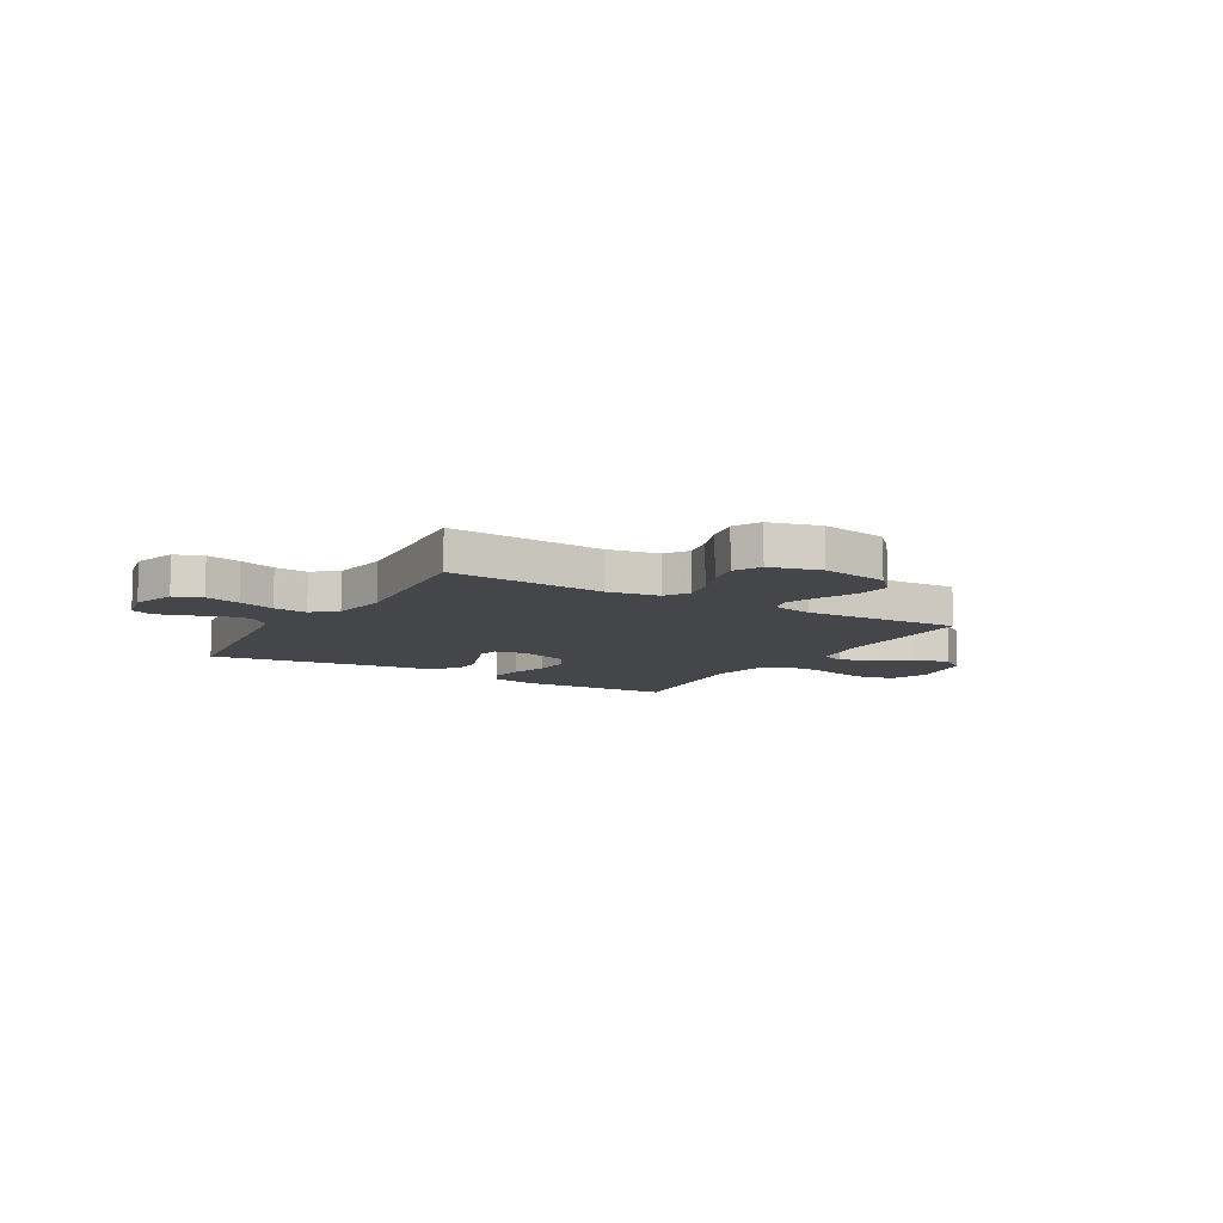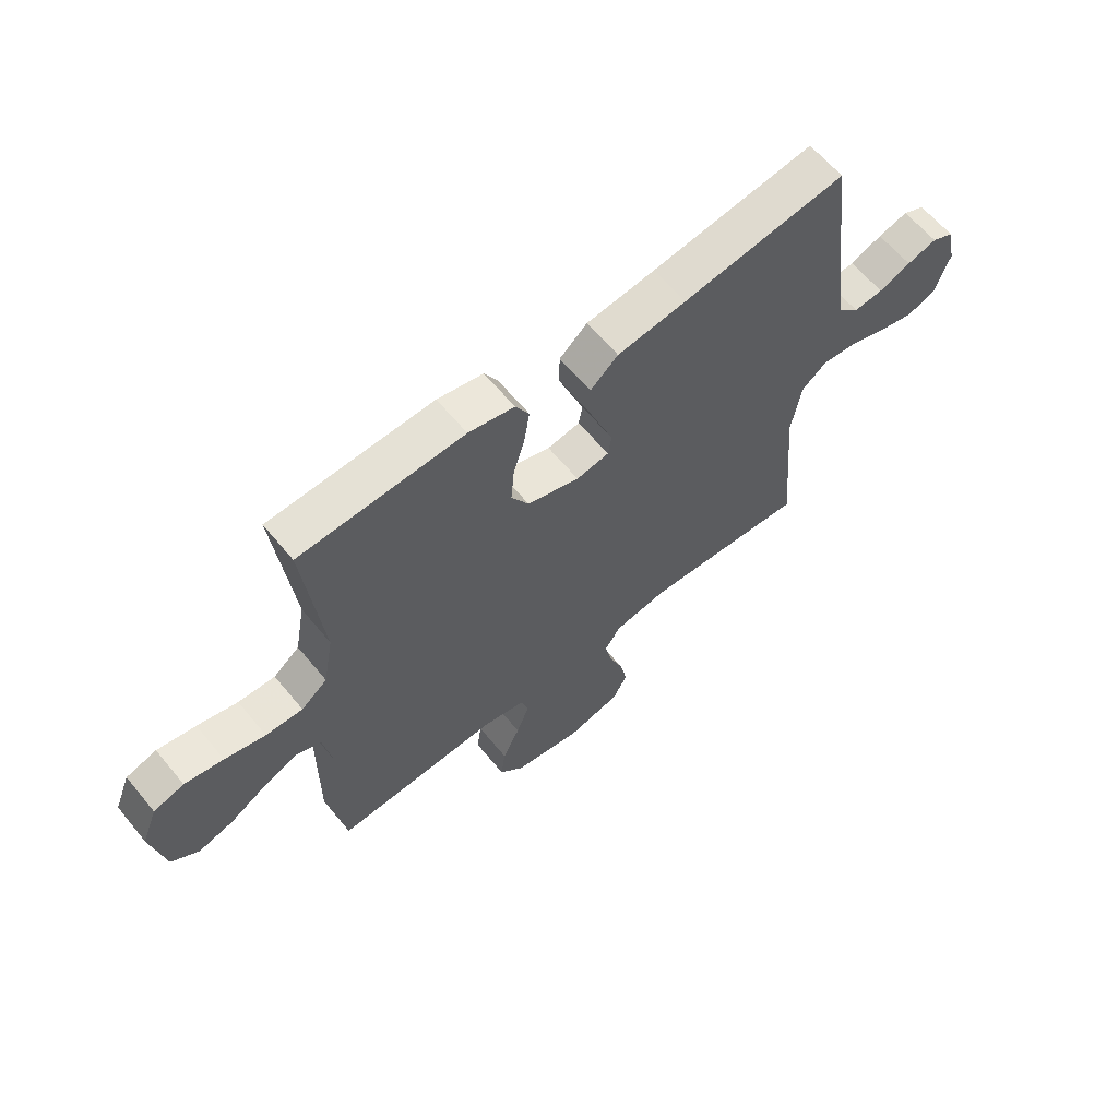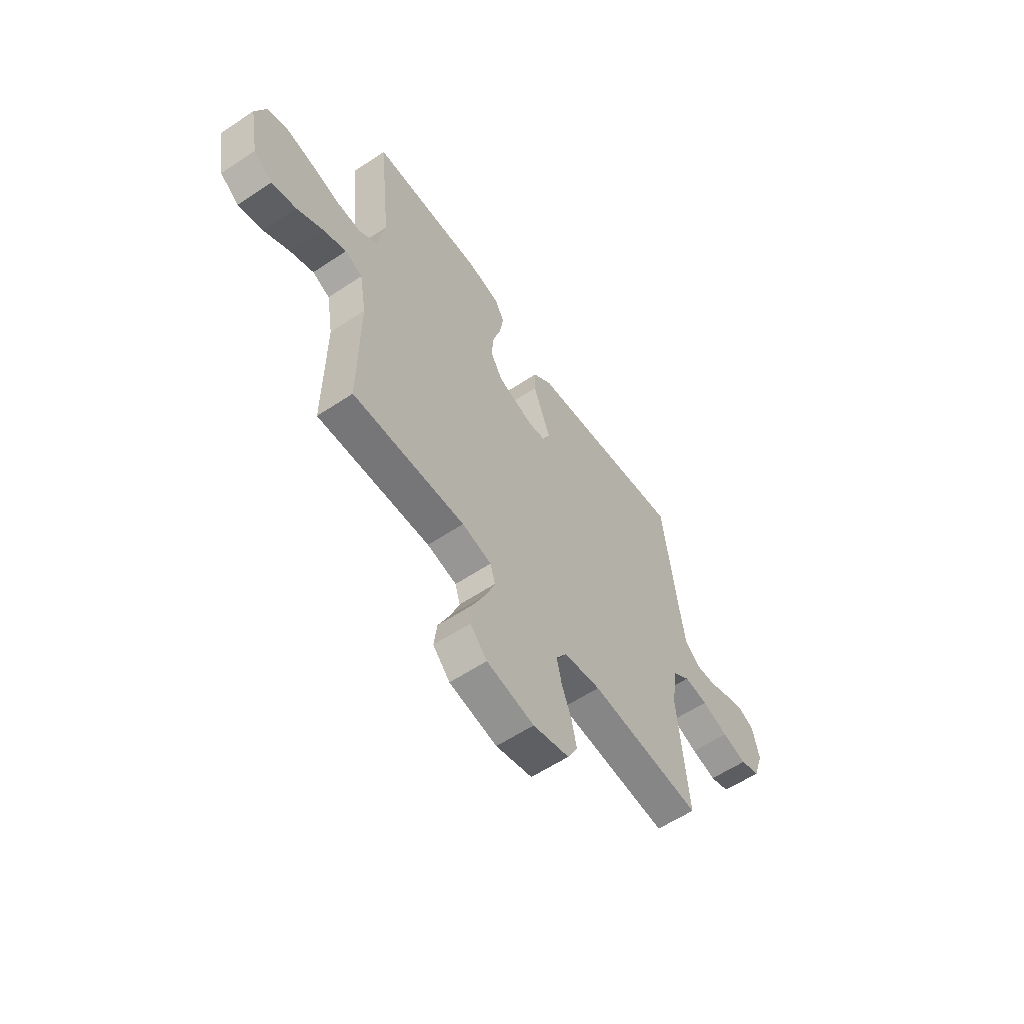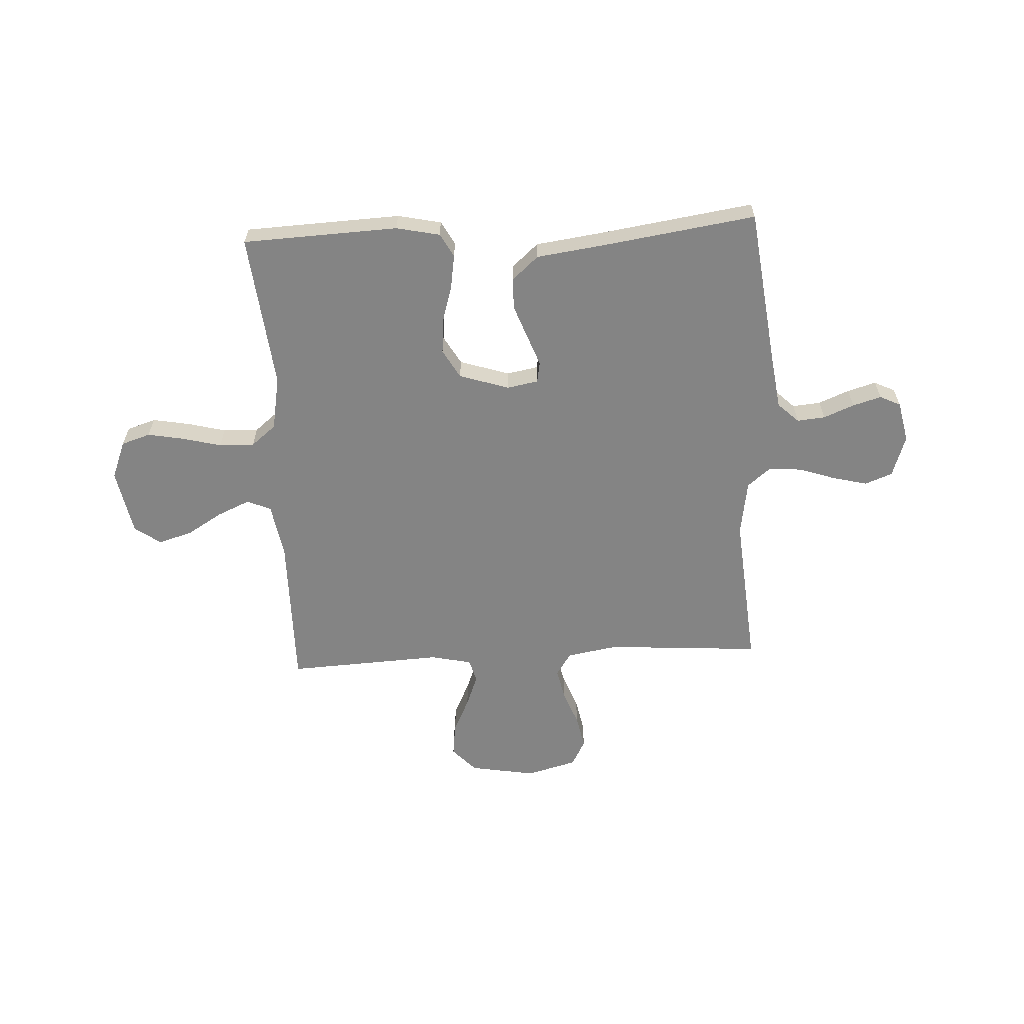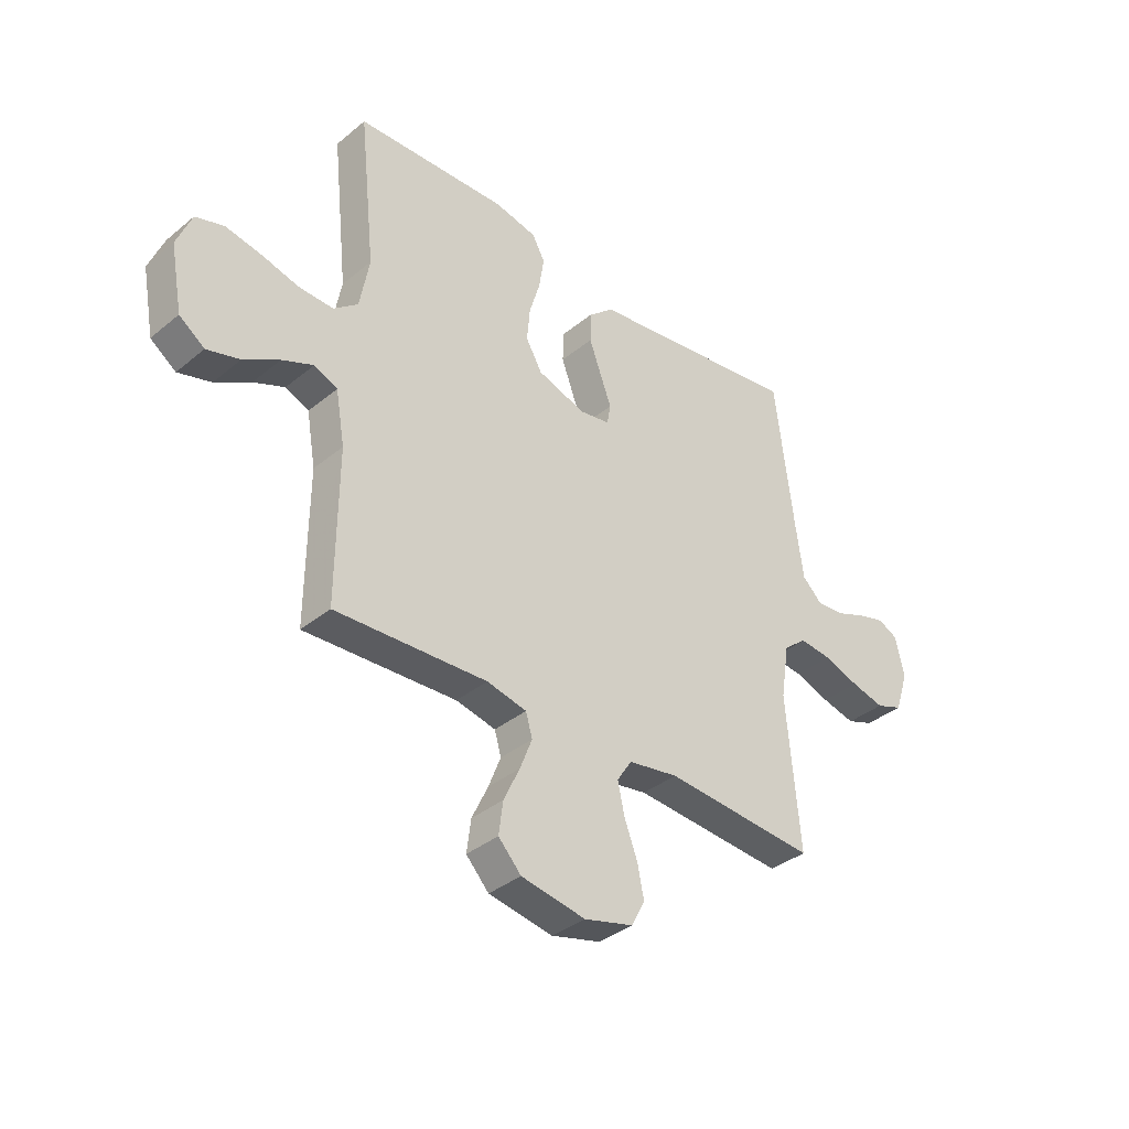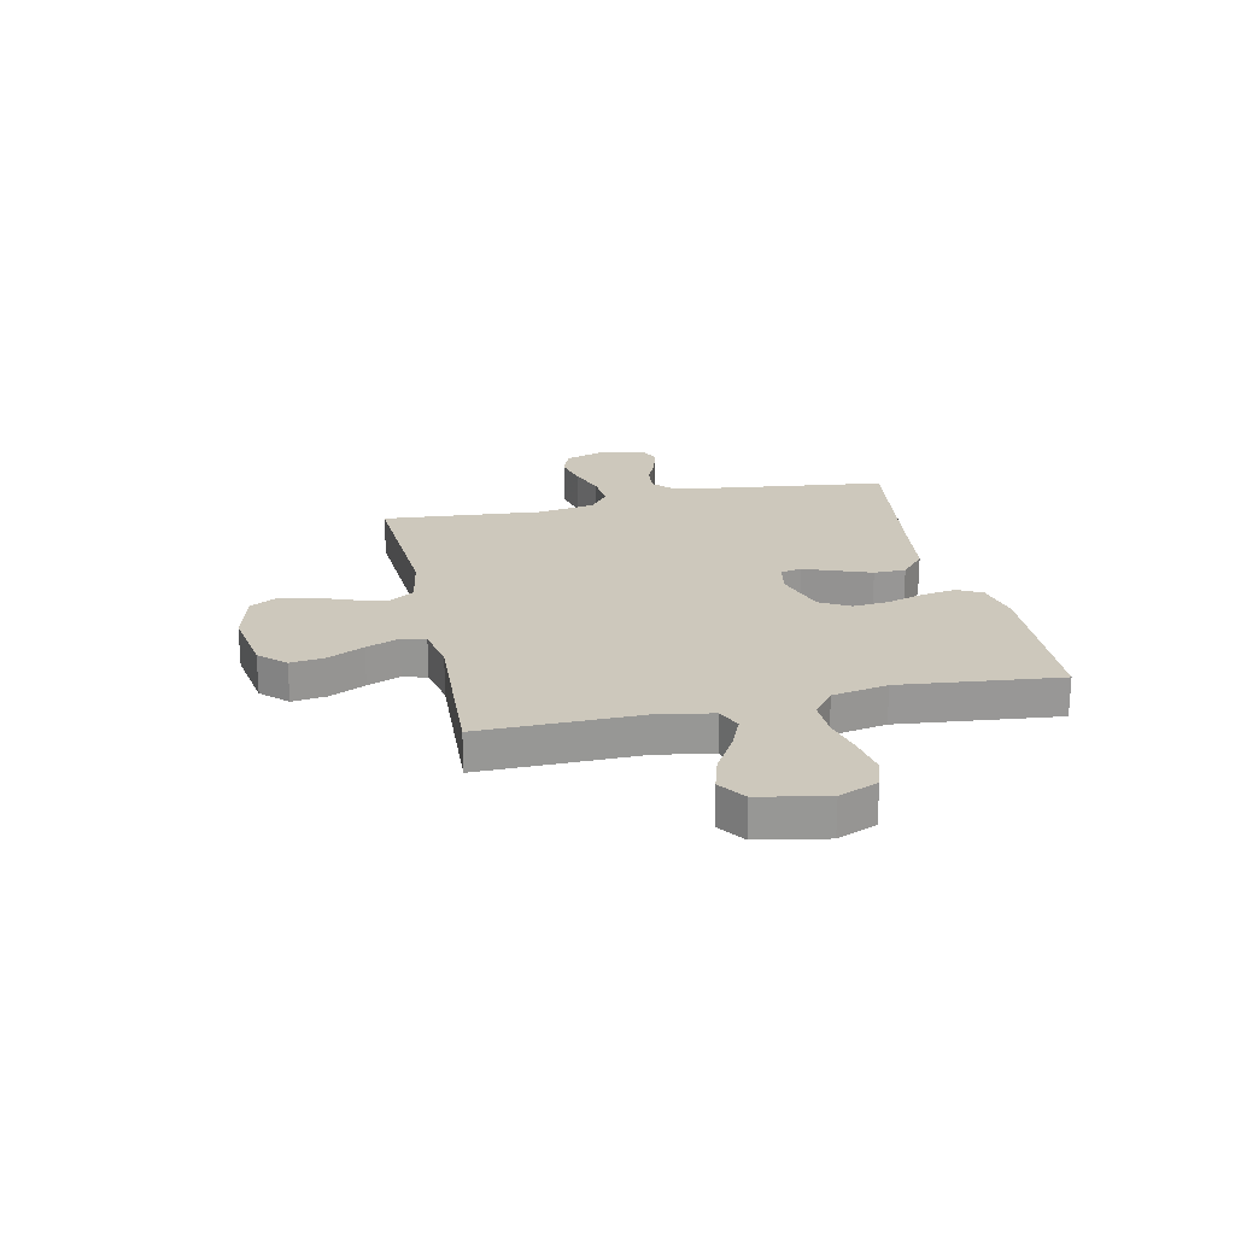
<metadata>
{"format":"obj","ext":"obj","renderer":"f3d","projection":"perspective","resolution":1024,"background":"white","views":[{"elev":-9.8,"azim":149.5,"up":"+Y"},{"elev":62.5,"azim":-39.4,"up":"+Z"},{"elev":-59.1,"azim":-55.6,"up":"+Z"},{"elev":-61.4,"azim":3.0,"up":"+Y"},{"elev":-36.8,"azim":-43.4,"up":"+Z"},{"elev":22.1,"azim":-102.2,"up":"+Y"}]}
</metadata>
<code>
v -0.5 0.07 -0.5
v -0.498 0.07 -0.2
v -0.516 0.07 -0.096
v -0.562 0.07 -0.076
v -0.624 0.07 -0.103
v -0.694 0.07 -0.145
v -0.759 0.07 -0.164
v -0.809 0.07 -0.128
v -0.833 0.07 0
v -0.804 0.07 0.073
v -0.748 0.07 0.091
v -0.677 0.07 0.078
v -0.603 0.07 0.059
v -0.535 0.07 0.057
v -0.487 0.07 0.096
v -0.468 0.07 0.2
v -0.5 0.07 0.5
v -0.2 0.07 0.513
v -0.116 0.07 0.495
v -0.091 0.07 0.449
v -0.101 0.07 0.385
v -0.122 0.07 0.314
v -0.128 0.07 0.246
v -0.096 0.07 0.19
v 0 0.07 0.159
v 0.06 0.07 0.17
v 0.067 0.07 0.21
v 0.045 0.07 0.269
v 0.021 0.07 0.334
v 0.022 0.07 0.394
v 0.073 0.07 0.439
v 0.2 0.07 0.456
v 0.5 0.07 0.5
v 0.537 0.07 0.2
v 0.552 0.07 0.091
v 0.592 0.07 0.053
v 0.646 0.07 0.058
v 0.705 0.07 0.082
v 0.76 0.07 0.098
v 0.8 0.07 0.079
v 0.817 0.07 0
v 0.79 0.07 -0.081
v 0.737 0.07 -0.101
v 0.671 0.07 -0.085
v 0.601 0.07 -0.061
v 0.537 0.07 -0.055
v 0.491 0.07 -0.092
v 0.474 0.07 -0.2
v 0.5 0.07 -0.5
v 0.2 0.07 -0.479
v 0.101 0.07 -0.496
v 0.072 0.07 -0.541
v 0.085 0.07 -0.602
v 0.111 0.07 -0.67
v 0.124 0.07 -0.734
v 0.097 0.07 -0.785
v 0 0.07 -0.811
v -0.127 0.07 -0.789
v -0.172 0.07 -0.741
v -0.164 0.07 -0.677
v -0.132 0.07 -0.609
v -0.108 0.07 -0.547
v -0.121 0.07 -0.502
v -0.2 0.07 -0.485
v -0.5 0 -0.5
v -0.498 0 -0.2
v -0.516 0 -0.096
v -0.562 0 -0.076
v -0.624 0 -0.103
v -0.694 0 -0.145
v -0.759 0 -0.164
v -0.809 0 -0.128
v -0.833 0 0
v -0.804 0 0.073
v -0.748 0 0.091
v -0.677 0 0.078
v -0.603 0 0.059
v -0.535 0 0.057
v -0.487 0 0.096
v -0.468 0 0.2
v -0.5 0 0.5
v -0.2 0 0.513
v -0.116 0 0.495
v -0.091 0 0.449
v -0.101 0 0.385
v -0.122 0 0.314
v -0.128 0 0.246
v -0.096 0 0.19
v 0 0 0.159
v 0.06 0 0.17
v 0.067 0 0.21
v 0.045 0 0.269
v 0.021 0 0.334
v 0.022 0 0.394
v 0.073 0 0.439
v 0.2 0 0.456
v 0.5 0 0.5
v 0.537 0 0.2
v 0.552 0 0.091
v 0.592 0 0.053
v 0.646 0 0.058
v 0.705 0 0.082
v 0.76 0 0.098
v 0.8 0 0.079
v 0.817 0 0
v 0.79 0 -0.081
v 0.737 0 -0.101
v 0.671 0 -0.085
v 0.601 0 -0.061
v 0.537 0 -0.055
v 0.491 0 -0.092
v 0.474 0 -0.2
v 0.5 0 -0.5
v 0.2 0 -0.479
v 0.101 0 -0.496
v 0.072 0 -0.541
v 0.085 0 -0.602
v 0.111 0 -0.67
v 0.124 0 -0.734
v 0.097 0 -0.785
v 0 0 -0.811
v -0.127 0 -0.789
v -0.172 0 -0.741
v -0.164 0 -0.677
v -0.132 0 -0.609
v -0.108 0 -0.547
v -0.121 0 -0.502
v -0.2 0 -0.485
f 59 60 61
f 58 59 61
f 57 58 61
f 56 57 61
f 55 56 61
f 54 55 61
f 53 54 61
f 52 53 61 62
f 51 52 62 63
f 48 49 50
f 51 63 64
f 50 51 64
f 48 50 64
f 47 48 64
f 43 44 45
f 42 43 45
f 41 42 45
f 40 41 45
f 39 40 45
f 38 39 45
f 37 38 45
f 36 37 45 46
f 64 1 2
f 47 64 2
f 46 47 2
f 36 46 2
f 35 36 2
f 30 31 32
f 29 30 32
f 28 29 32
f 27 28 32
f 32 33 34
f 27 32 34
f 26 27 34
f 20 21 22
f 19 20 22
f 18 19 22
f 17 18 22
f 16 17 22
f 15 16 22 23
f 14 15 23 24
f 11 12 13
f 10 11 13
f 9 10 13
f 8 9 13
f 7 8 13
f 6 7 13
f 5 6 13
f 4 5 13 14
f 14 24 25
f 4 14 25
f 3 4 25
f 26 34 35
f 25 26 35
f 3 25 35
f 2 3 35
f 125 124 123
f 125 123 122
f 125 122 121
f 125 121 120
f 125 120 119
f 125 119 118
f 125 118 117
f 126 125 117 116
f 127 126 116 115
f 114 113 112
f 128 127 115
f 128 115 114
f 128 114 112
f 128 112 111
f 109 108 107
f 109 107 106
f 109 106 105
f 109 105 104
f 109 104 103
f 109 103 102
f 109 102 101
f 110 109 101 100
f 66 65 128
f 66 128 111
f 66 111 110
f 66 110 100
f 66 100 99
f 96 95 94
f 96 94 93
f 96 93 92
f 96 92 91
f 98 97 96
f 98 96 91
f 98 91 90
f 86 85 84
f 86 84 83
f 86 83 82
f 86 82 81
f 86 81 80
f 87 86 80 79
f 88 87 79 78
f 77 76 75
f 77 75 74
f 77 74 73
f 77 73 72
f 77 72 71
f 77 71 70
f 77 70 69
f 78 77 69 68
f 89 88 78
f 89 78 68
f 89 68 67
f 99 98 90
f 99 90 89
f 99 89 67
f 99 67 66
f 1 65 66 2
f 2 66 67 3
f 3 67 68 4
f 4 68 69 5
f 5 69 70 6
f 6 70 71 7
f 7 71 72 8
f 8 72 73 9
f 9 73 74 10
f 10 74 75 11
f 11 75 76 12
f 12 76 77 13
f 13 77 78 14
f 14 78 79 15
f 15 79 80 16
f 16 80 81 17
f 17 81 82 18
f 18 82 83 19
f 19 83 84 20
f 20 84 85 21
f 21 85 86 22
f 22 86 87 23
f 23 87 88 24
f 24 88 89 25
f 25 89 90 26
f 26 90 91 27
f 27 91 92 28
f 28 92 93 29
f 29 93 94 30
f 30 94 95 31
f 31 95 96 32
f 32 96 97 33
f 33 97 98 34
f 34 98 99 35
f 35 99 100 36
f 36 100 101 37
f 37 101 102 38
f 38 102 103 39
f 39 103 104 40
f 40 104 105 41
f 41 105 106 42
f 42 106 107 43
f 43 107 108 44
f 44 108 109 45
f 45 109 110 46
f 46 110 111 47
f 47 111 112 48
f 48 112 113 49
f 49 113 114 50
f 50 114 115 51
f 51 115 116 52
f 52 116 117 53
f 53 117 118 54
f 54 118 119 55
f 55 119 120 56
f 56 120 121 57
f 57 121 122 58
f 58 122 123 59
f 59 123 124 60
f 60 124 125 61
f 61 125 126 62
f 62 126 127 63
f 63 127 128 64
f 64 128 65 1

</code>
